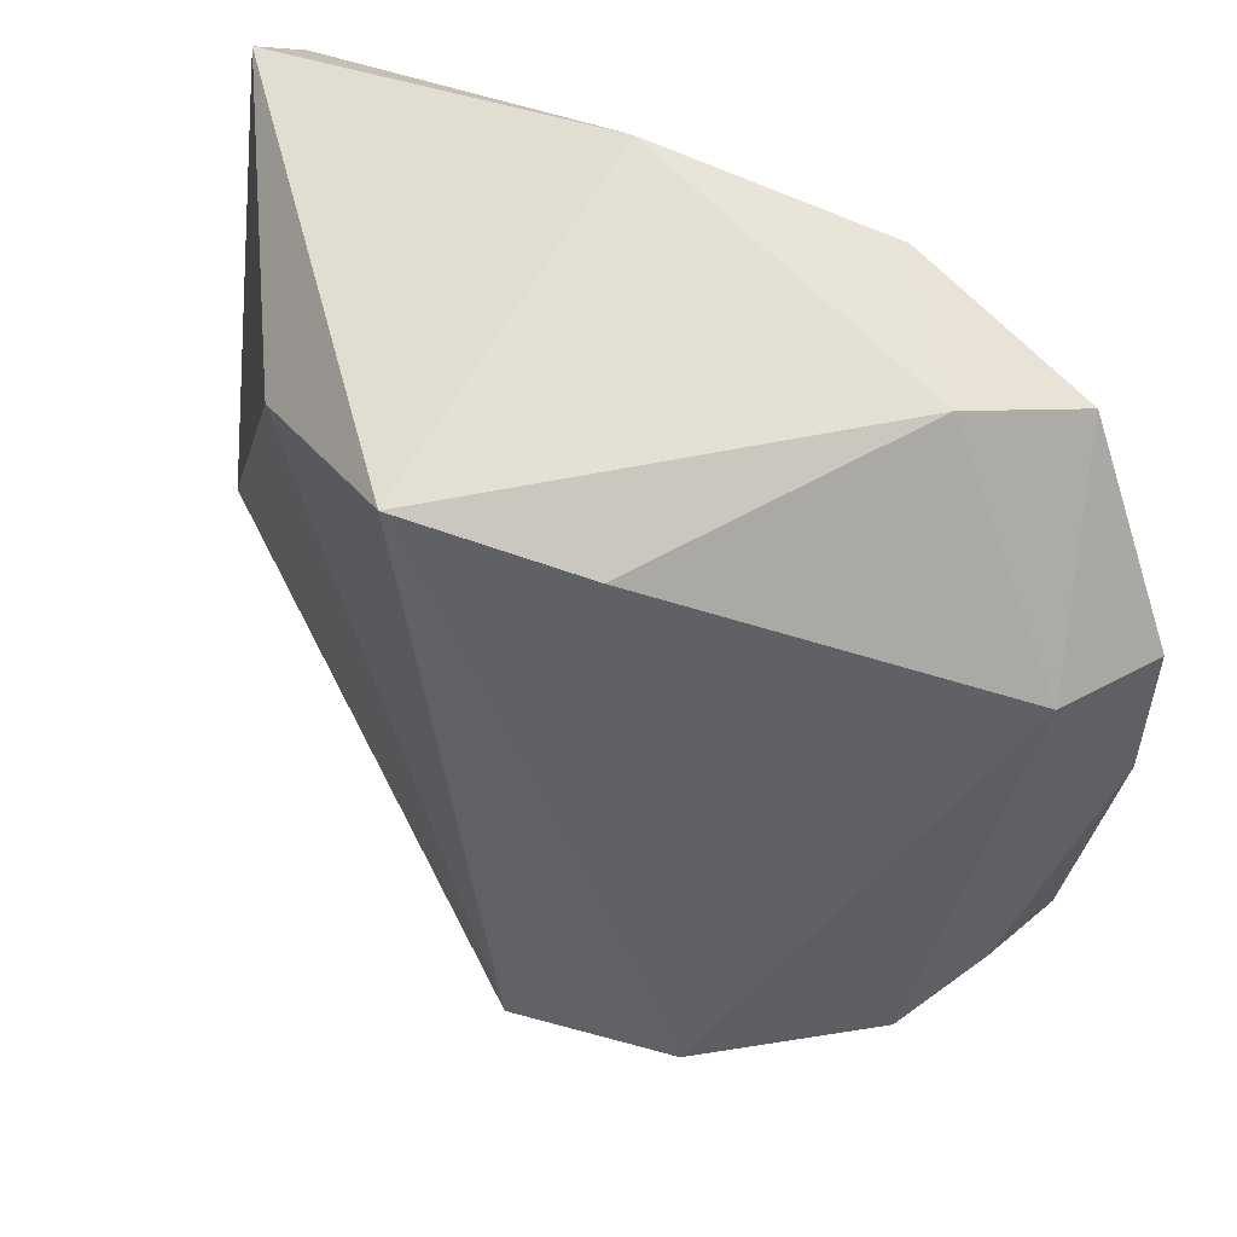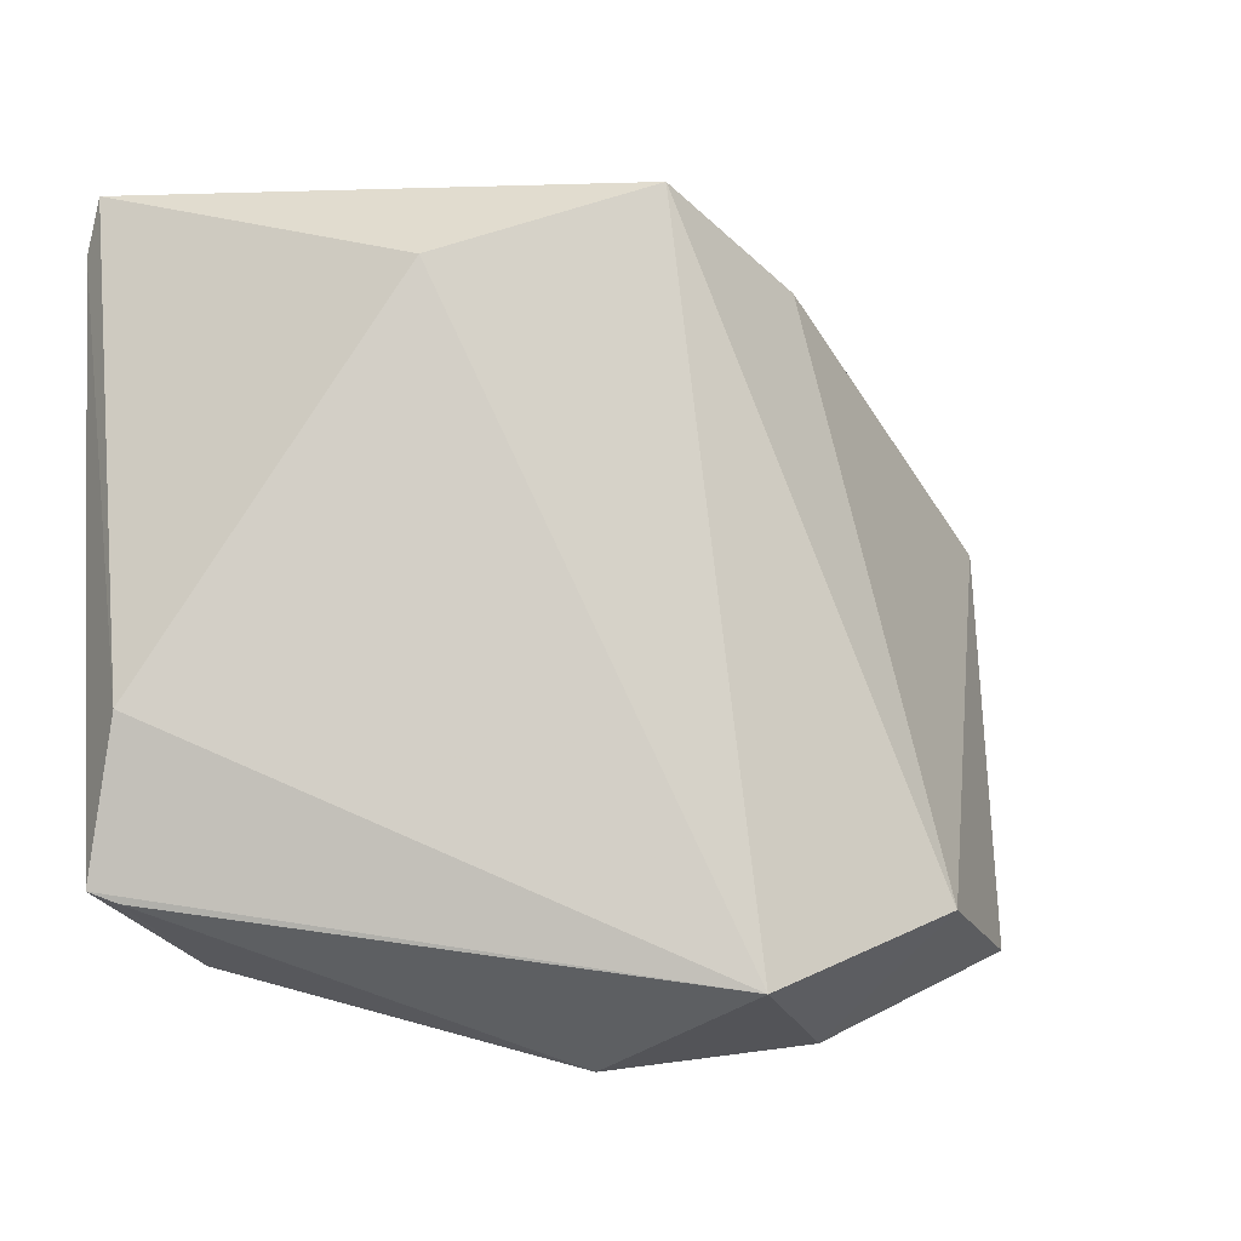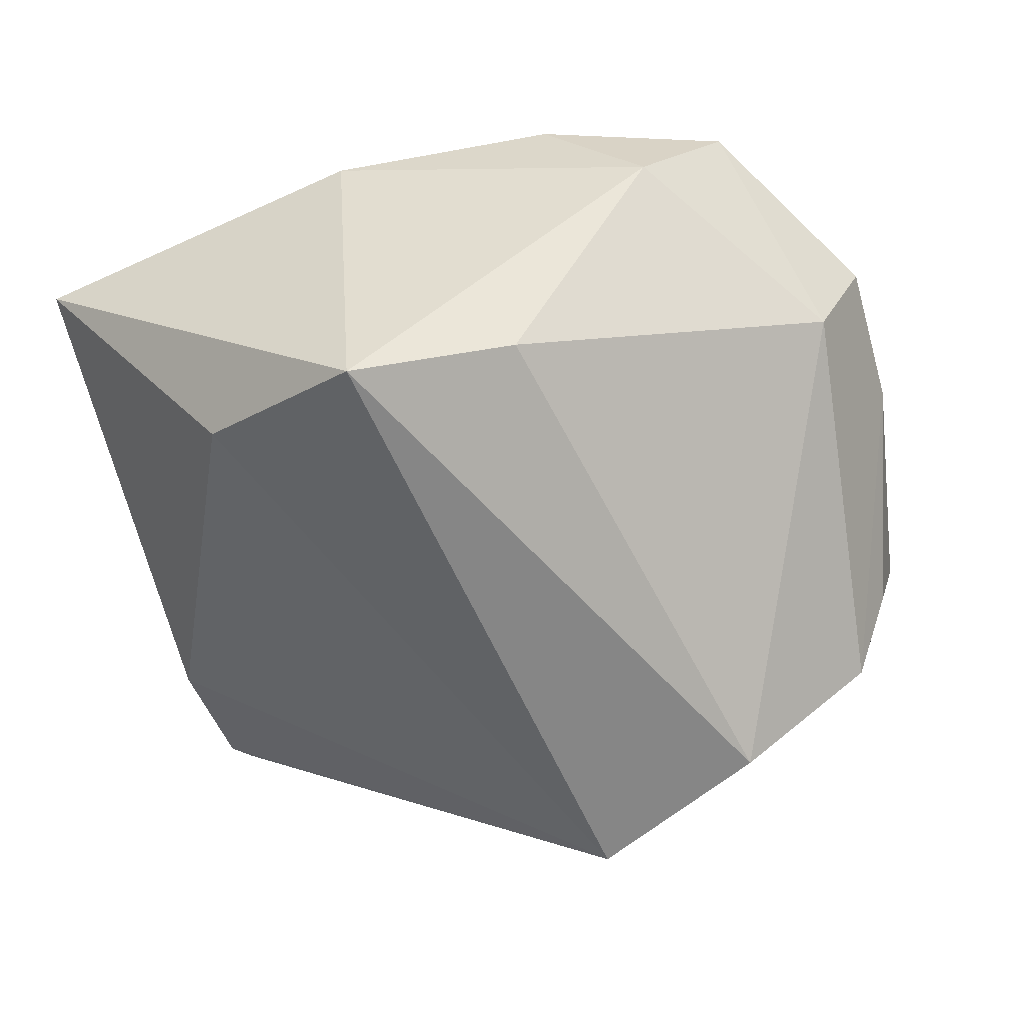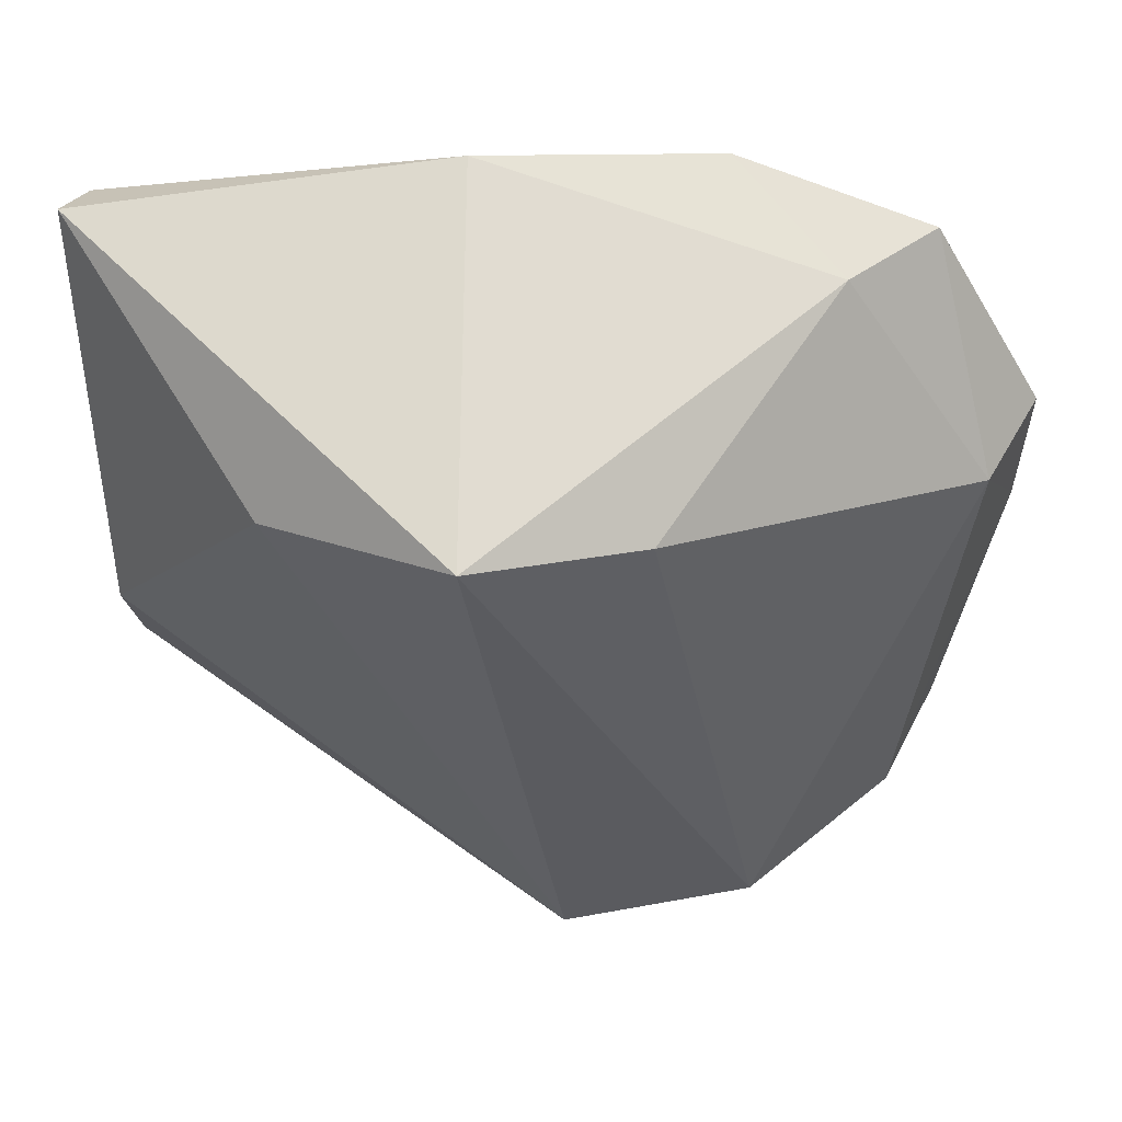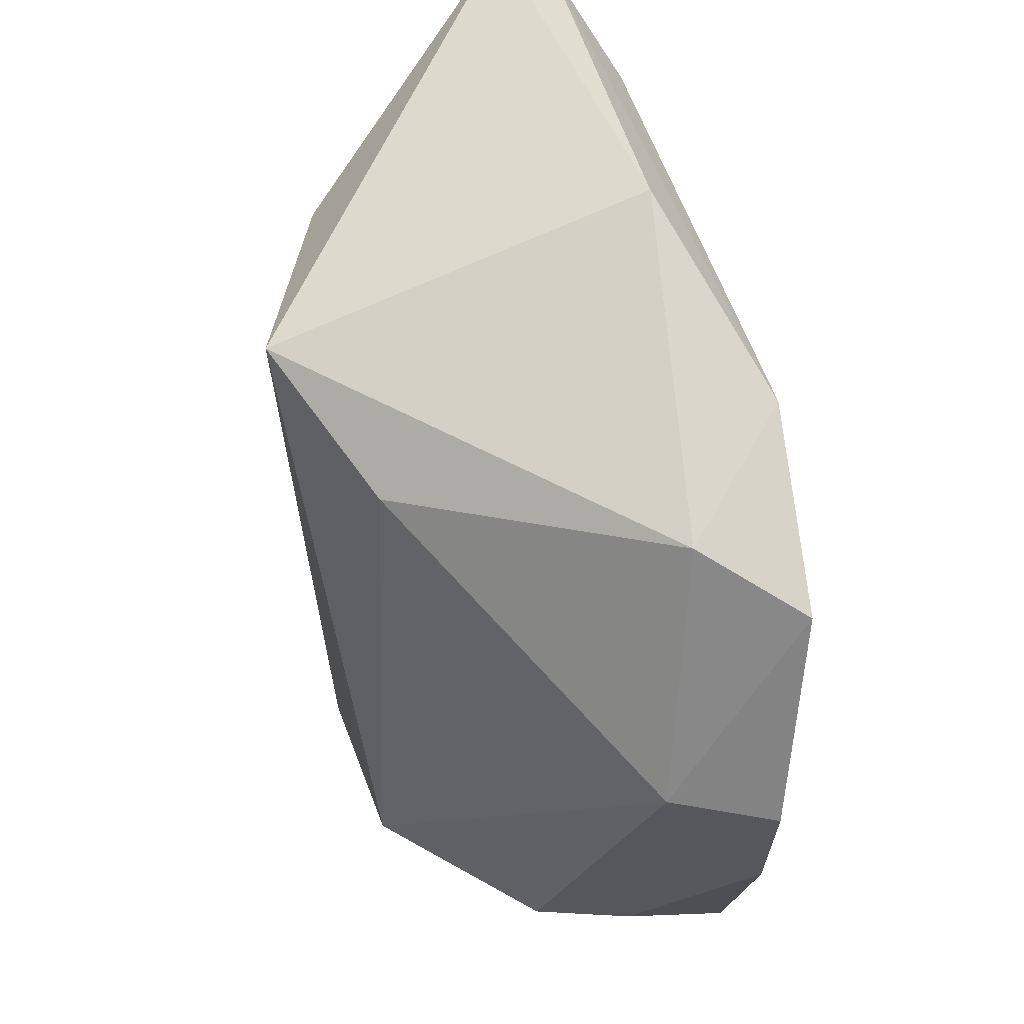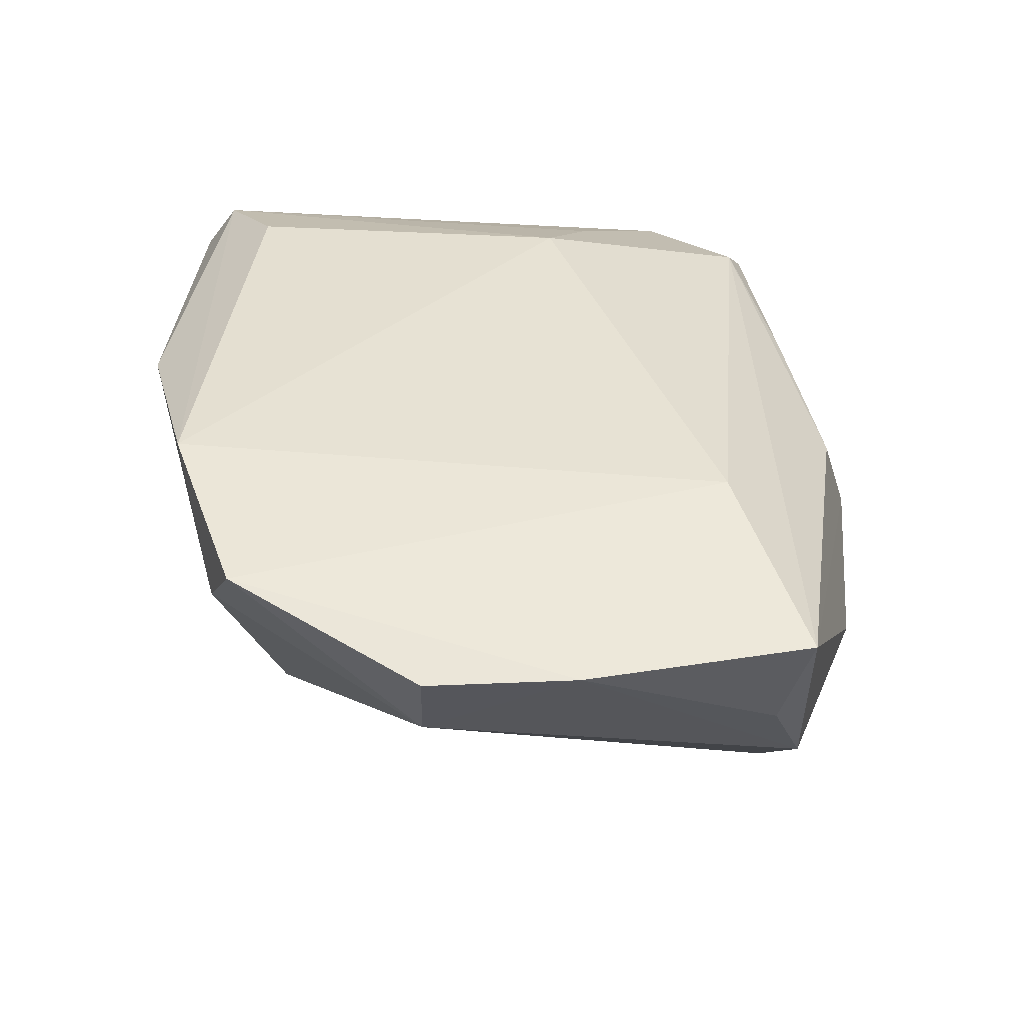
<metadata>
{"format":"obj","ext":"obj","renderer":"f3d","projection":"perspective","resolution":1024,"background":"white","views":[{"elev":51.7,"azim":-148.4,"up":"+Y"},{"elev":-14.4,"azim":150.7,"up":"+Y"},{"elev":-61.6,"azim":-163.4,"up":"+Z"},{"elev":57.4,"azim":-178.4,"up":"+Y"},{"elev":62.2,"azim":-107.9,"up":"+Y"},{"elev":35.1,"azim":-94.3,"up":"+Z"}]}
</metadata>
<code>
v 0.002102 -0.04758 -0.006478
v -0.04298 -0.03341 -0.01242
v 0.0481 0.03702 0.01864
v 0.04812 -0.02585 0.01264
v 0.02824 -0.008456 0.0226
v 0.006669 0.03646 -0.02862
v -0.02059 -0.04411 -0.01153
v -0.003228 -0.04339 0.005861
v -0.003855 -0.04198 -0.02862
v 0.01607 -0.03998 0.01052
v -0.01262 0.03091 -0.02134
v -0.02728 -0.02534 0.01758
v -0.03224 0.03805 0.00781
v 0.04747 -0.03307 0.004298
v -0.05579 0.0135 0.01129
v -0.02595 -0.03246 -0.02816
v -0.04252 0.03515 0.01762
v 0.02798 0.02855 -0.01785
v 0.03399 0.03144 0.02301
v -0.05071 -0.03256 0.009976
v 0.05015 0.0411 0.01247
v 0.0316 -0.035 0.01663
v 0.05036 -0.01532 0.0001639
v 0.05036 -0.03186 0.005758
v 0.05036 0.03514 0.01491
v 0.007239 -0.04265 0.005936
v 0.03919 -0.01454 0.01774
v -0.04855 -0.02901 -0.001986
v 0.007449 0.04613 0.01656
v 0.0348 -0.03705 0.01373
v -0.05563 -0.004551 0.01089
v -0.0498 0.01339 5.911e-05
v -0.01998 0.04154 0.02172
f 18 9 6
f 9 16 6
f 19 5 3
f 31 17 15
f 29 6 13
f 13 6 11
f 11 6 16
f 3 5 27
f 12 20 22
f 22 5 12
f 12 31 20
f 17 31 12
f 2 20 28
f 28 31 2
f 20 31 28
f 22 20 8
f 20 1 8
f 9 1 7
f 2 16 7
f 7 16 9
f 7 20 2
f 7 1 20
f 21 29 3
f 6 29 21
f 3 25 21
f 18 6 21
f 13 17 33
f 33 29 13
f 33 19 3
f 3 29 33
f 5 19 33
f 17 12 33
f 33 12 5
f 13 11 32
f 15 17 32
f 32 17 13
f 32 11 16
f 32 16 2
f 2 31 32
f 32 31 15
f 22 8 10
f 4 5 22
f 4 27 5
f 3 27 4
f 4 25 3
f 4 24 25
f 22 10 30
f 30 4 22
f 24 4 30
f 25 24 23
f 23 21 25
f 18 21 23
f 23 9 18
f 23 24 9
f 26 8 1
f 26 10 8
f 1 30 26
f 26 30 10
f 14 30 1
f 24 30 14
f 14 1 9
f 9 24 14

</code>
